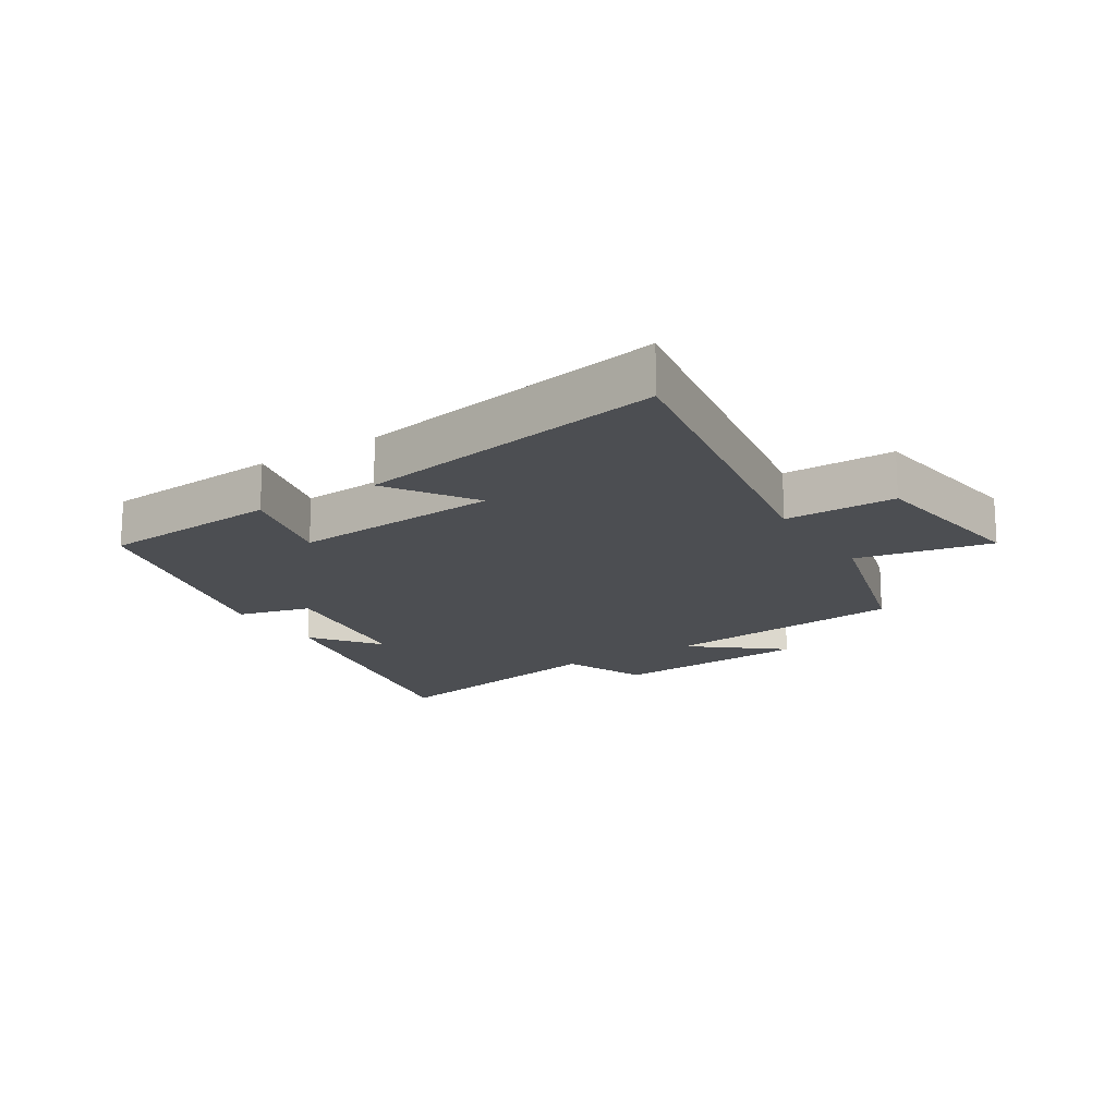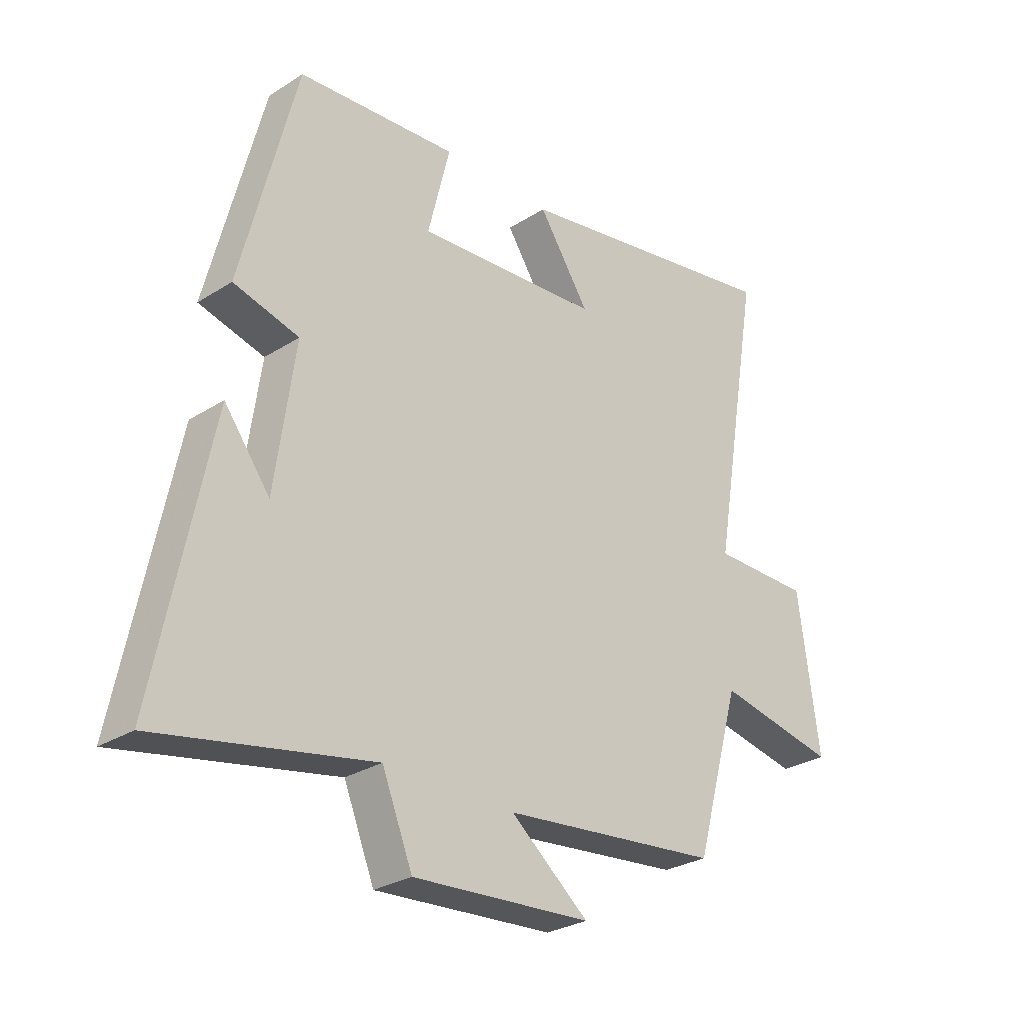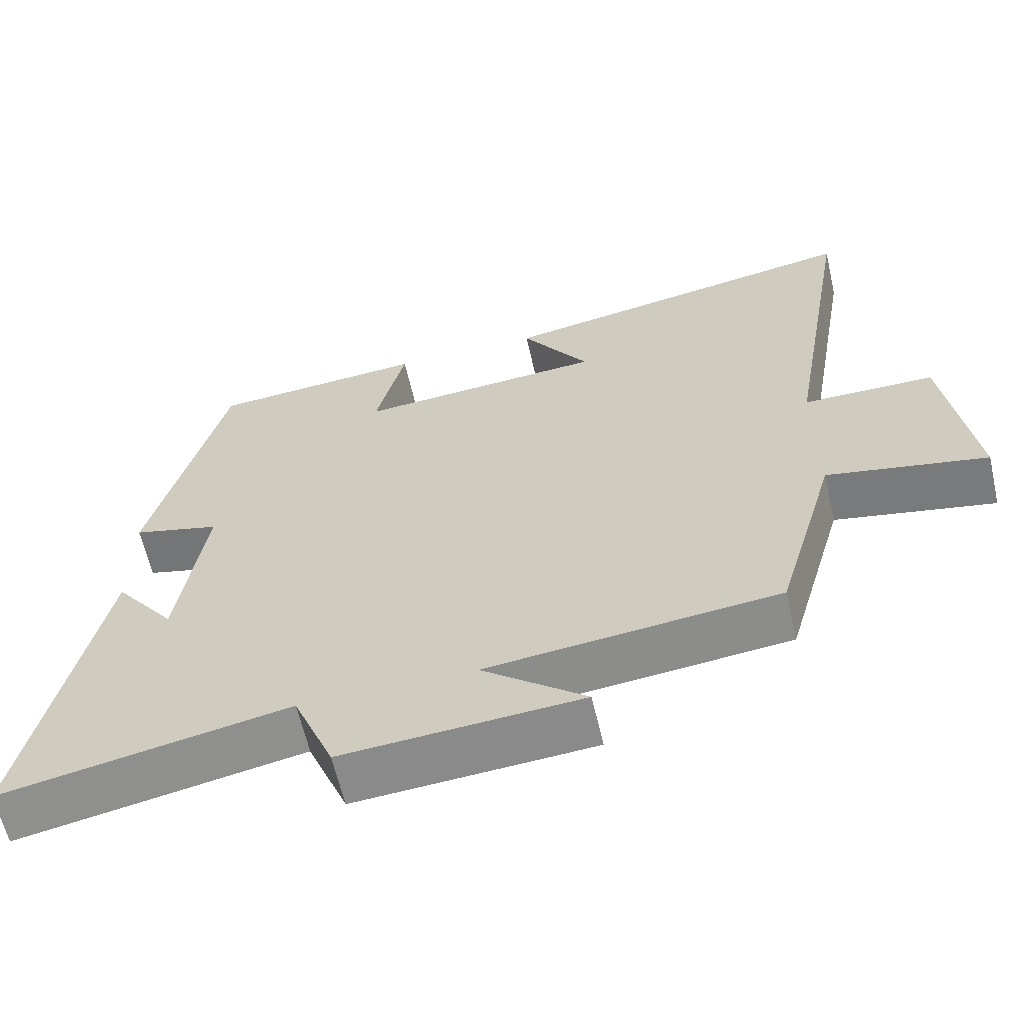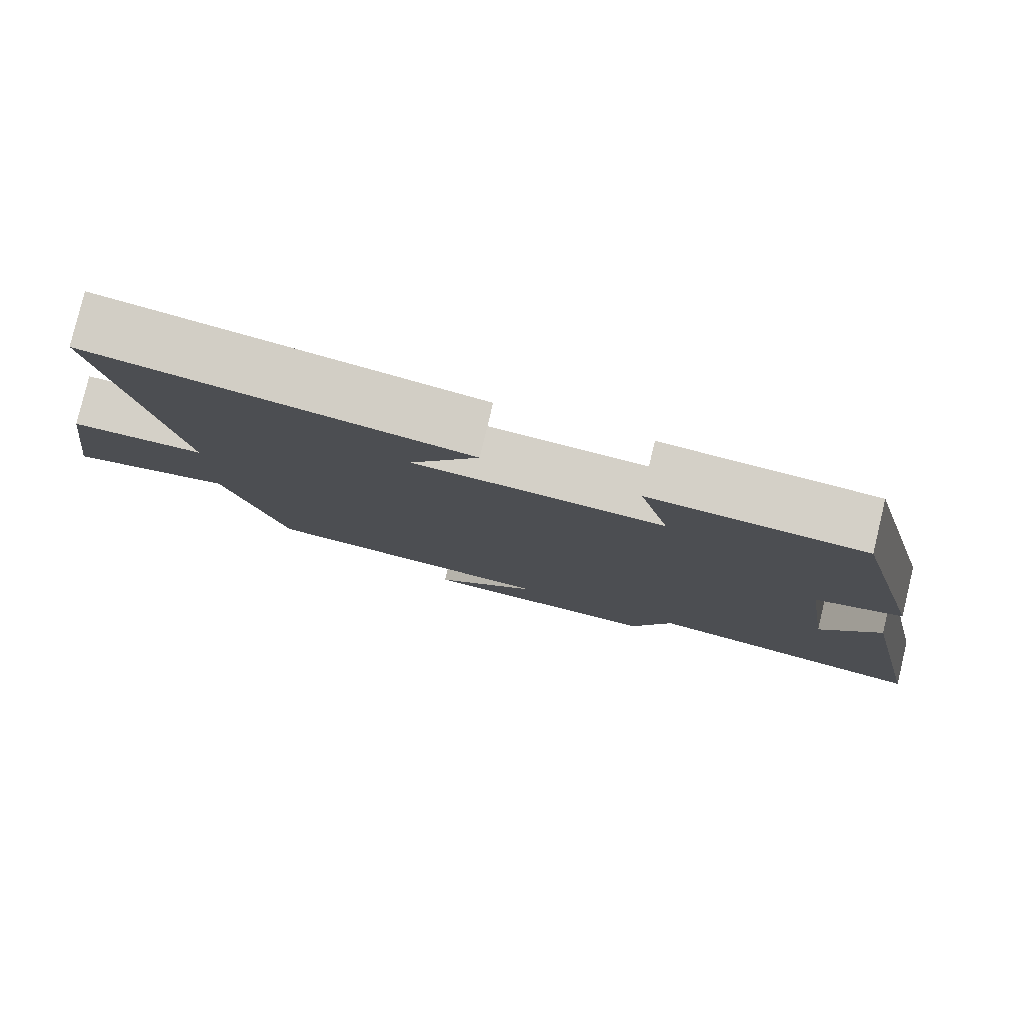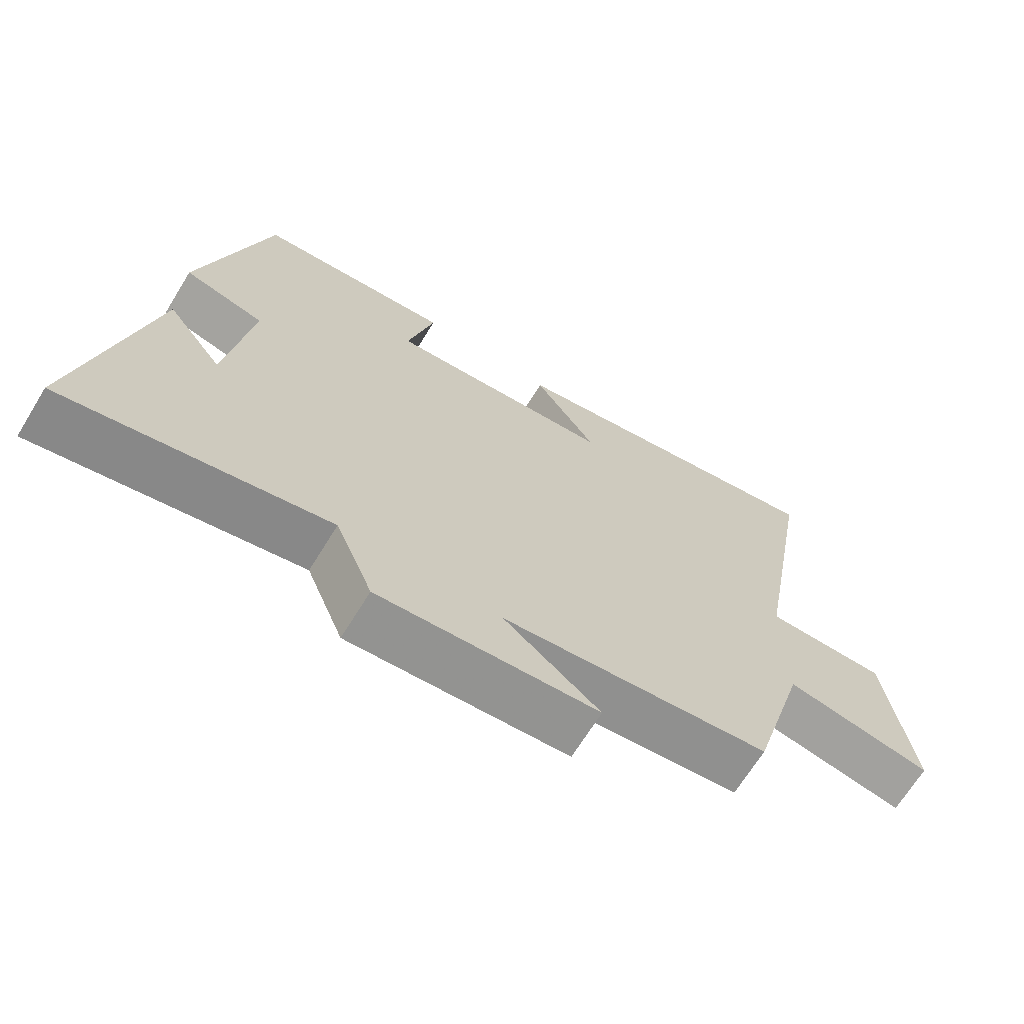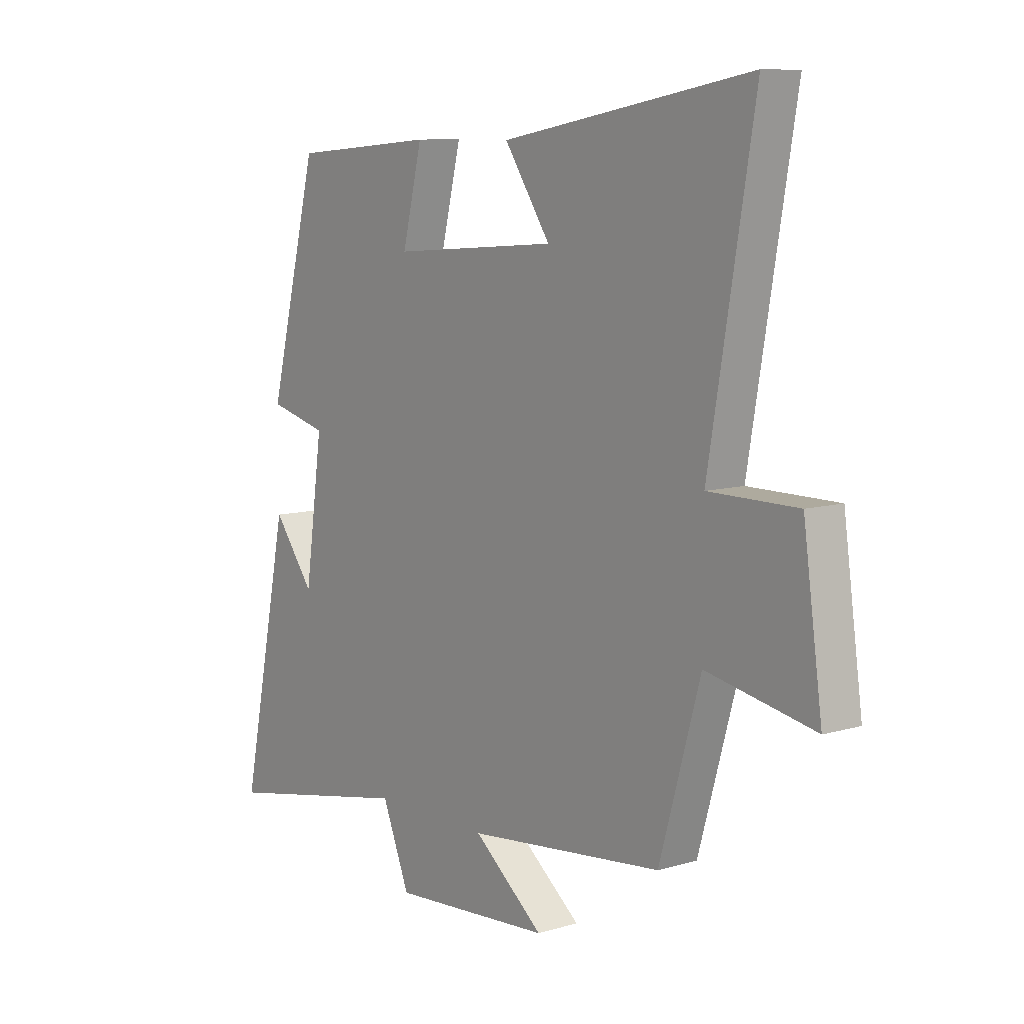
<metadata>
{"format":"obj","ext":"obj","renderer":"f3d","projection":"perspective","resolution":1024,"background":"white","views":[{"elev":-16.9,"azim":32.4,"up":"+Y"},{"elev":-28.3,"azim":-46.2,"up":"+Z"},{"elev":-62.4,"azim":12.9,"up":"+Z"},{"elev":79.9,"azim":-166.5,"up":"+Z"},{"elev":-68.3,"azim":-31.6,"up":"+Z"},{"elev":9.0,"azim":51.9,"up":"+Z"}]}
</metadata>
<code>
v 0.59 0.07 0.587
v 0.5 0.07 0.061
v 0.678 0.07 0.06
v 0.716 0.07 -0.214
v 0.5 0.07 -0.171
v 0.418 0.07 -0.459
v 0.024 0.07 -0.5
v 0.165 0.07 -0.614
v -0.157 0.07 -0.636
v -0.212 0.07 -0.5
v -0.598 0.07 -0.575
v -0.5 0.07 -0.095
v -0.418 0.07 -0.204
v -0.382 0.07 0.052
v -0.5 0.07 0.083
v -0.4 0.07 0.478
v -0.111 0.07 0.5
v -0.151 0.07 0.338
v 0.183 0.07 0.362
v 0.091 0.07 0.5
v 0.59 0 0.587
v 0.5 0 0.061
v 0.678 0 0.06
v 0.716 0 -0.214
v 0.5 0 -0.171
v 0.418 0 -0.459
v 0.024 0 -0.5
v 0.165 0 -0.614
v -0.157 0 -0.636
v -0.212 0 -0.5
v -0.598 0 -0.575
v -0.5 0 -0.095
v -0.418 0 -0.204
v -0.382 0 0.052
v -0.5 0 0.083
v -0.4 0 0.478
v -0.111 0 0.5
v -0.151 0 0.338
v 0.183 0 0.362
v 0.091 0 0.5
f 19 20 1 2
f 18 19 2
f 16 17 18
f 15 16 18
f 14 15 18
f 13 14 18 2
f 10 11 12 13
f 10 13 2 3
f 7 8 9 10
f 5 6 7 10
f 5 10 3
f 3 4 5
f 22 21 40 39
f 22 39 38
f 38 37 36
f 38 36 35
f 38 35 34
f 22 38 34 33
f 33 32 31 30
f 23 22 33 30
f 30 29 28 27
f 30 27 26 25
f 23 30 25
f 25 24 23
f 1 21 22 2
f 2 22 23 3
f 3 23 24 4
f 4 24 25 5
f 5 25 26 6
f 6 26 27 7
f 7 27 28 8
f 8 28 29 9
f 9 29 30 10
f 10 30 31 11
f 11 31 32 12
f 12 32 33 13
f 13 33 34 14
f 14 34 35 15
f 15 35 36 16
f 16 36 37 17
f 17 37 38 18
f 18 38 39 19
f 19 39 40 20
f 20 40 21 1

</code>
